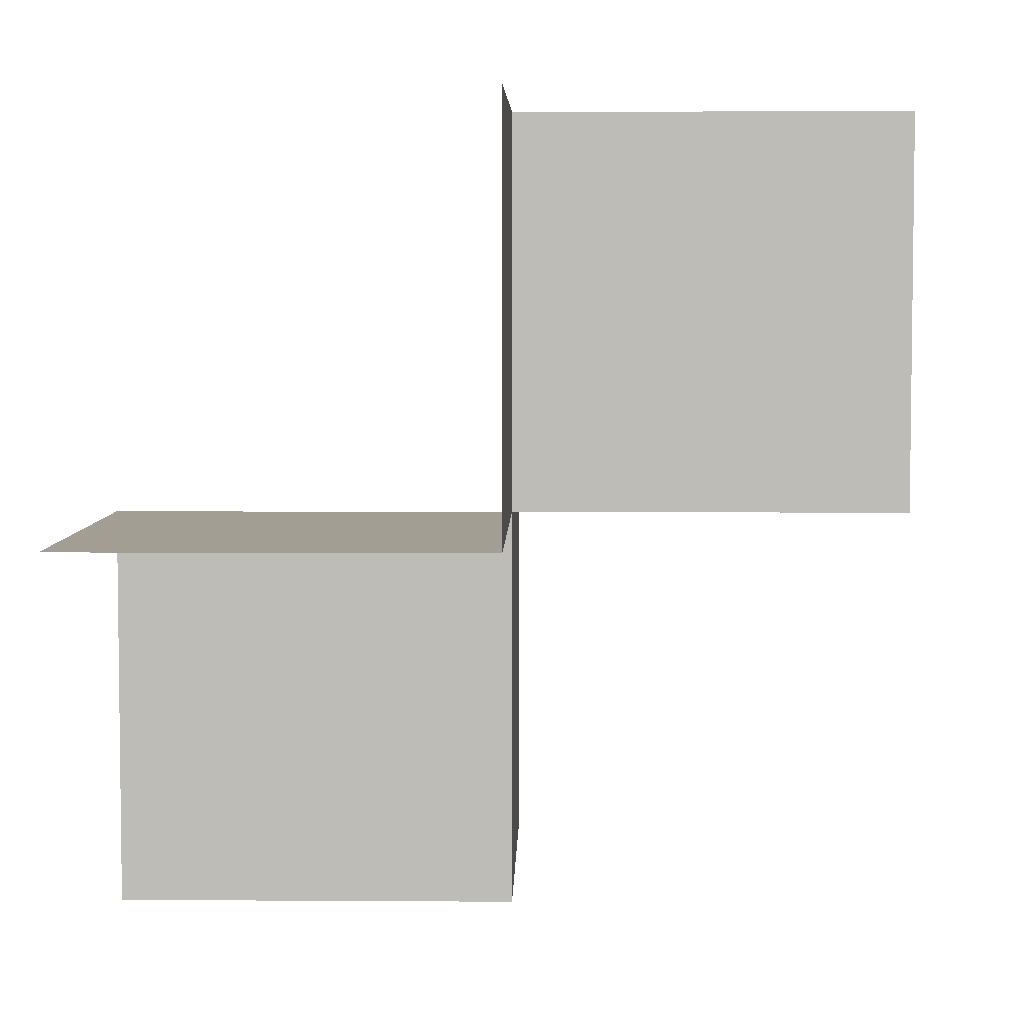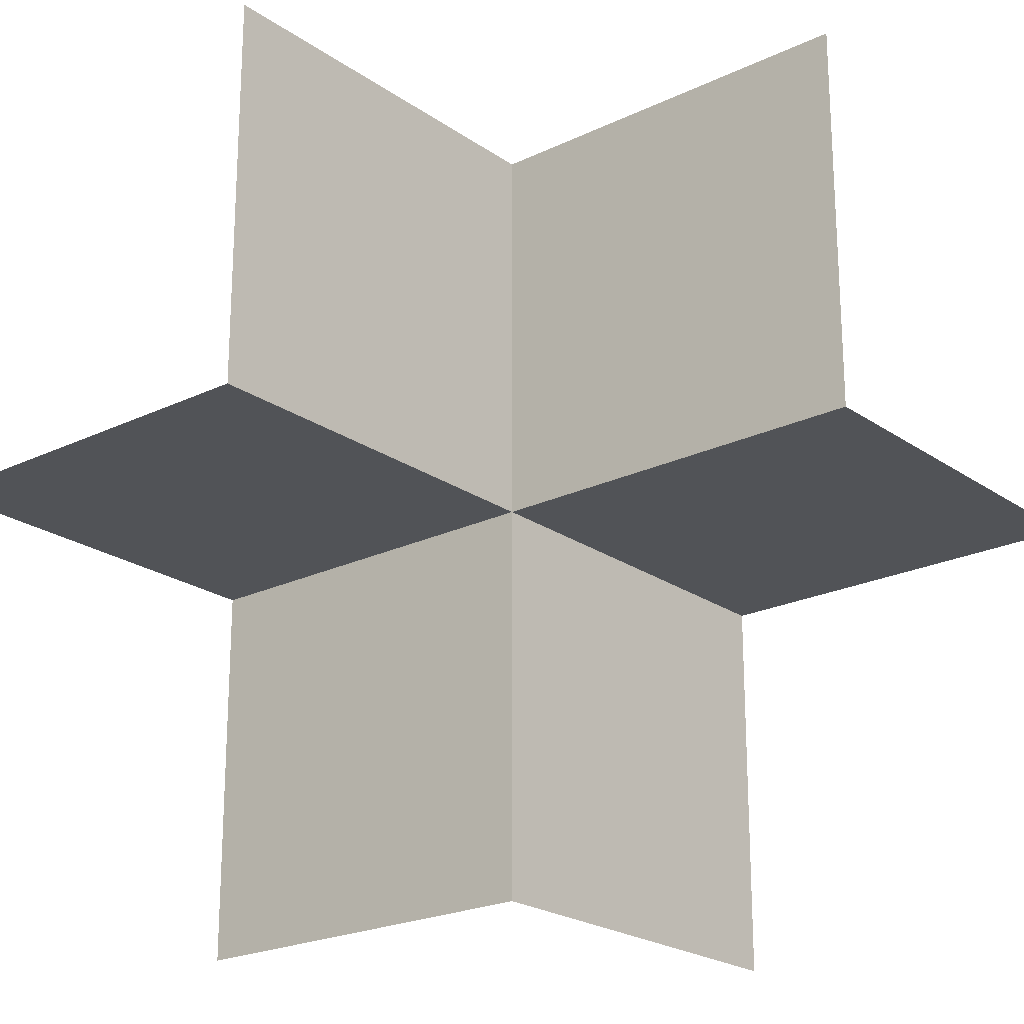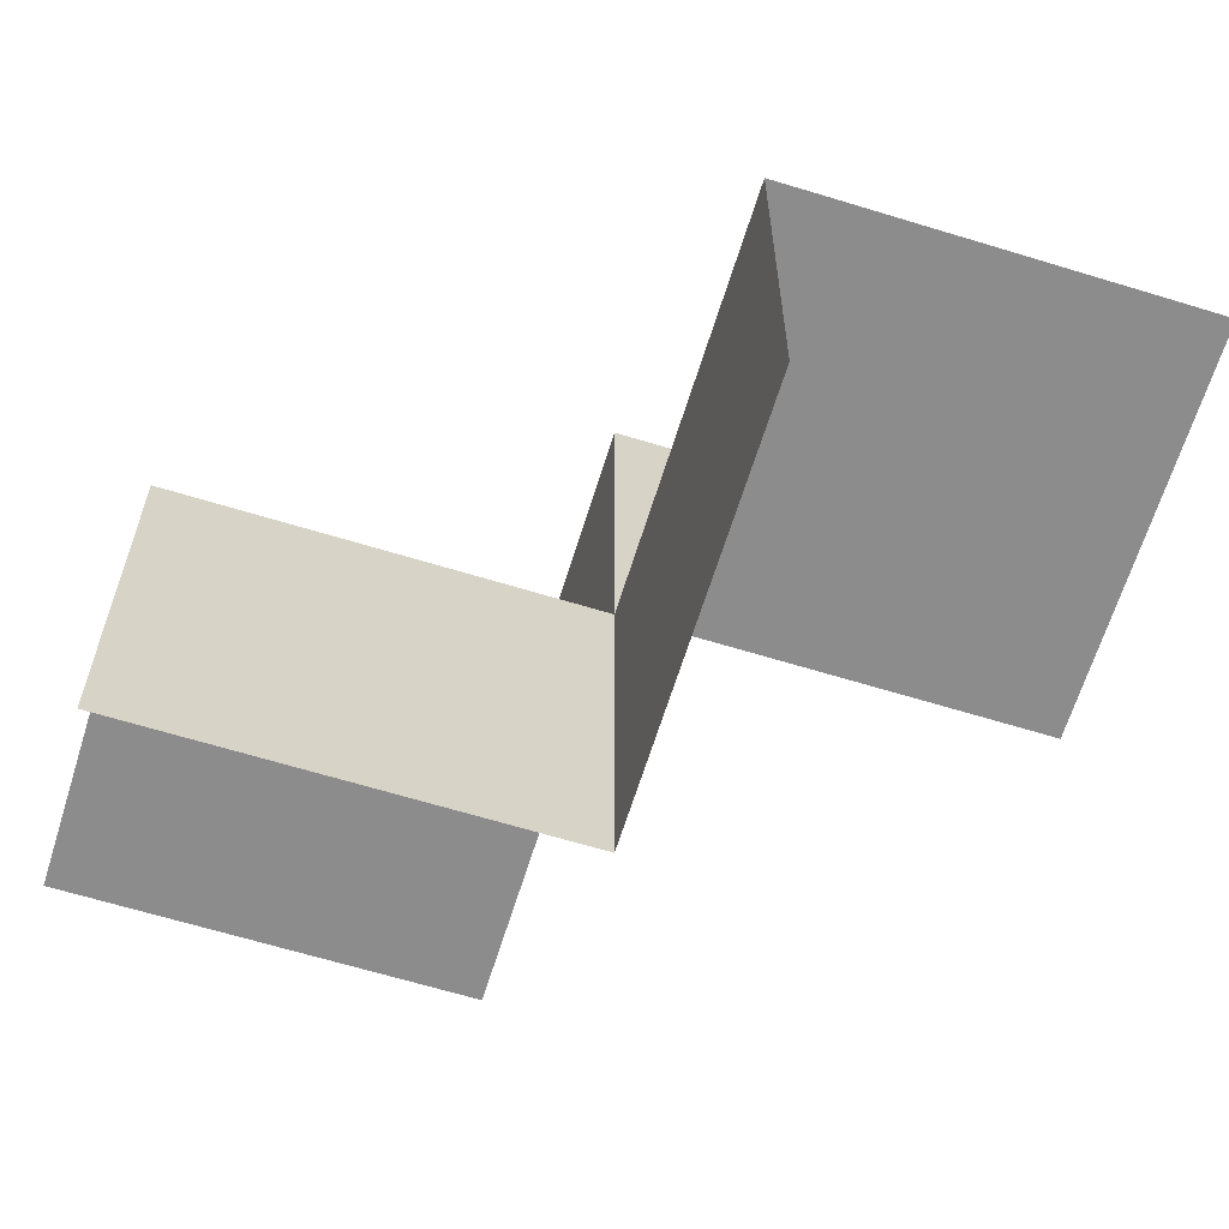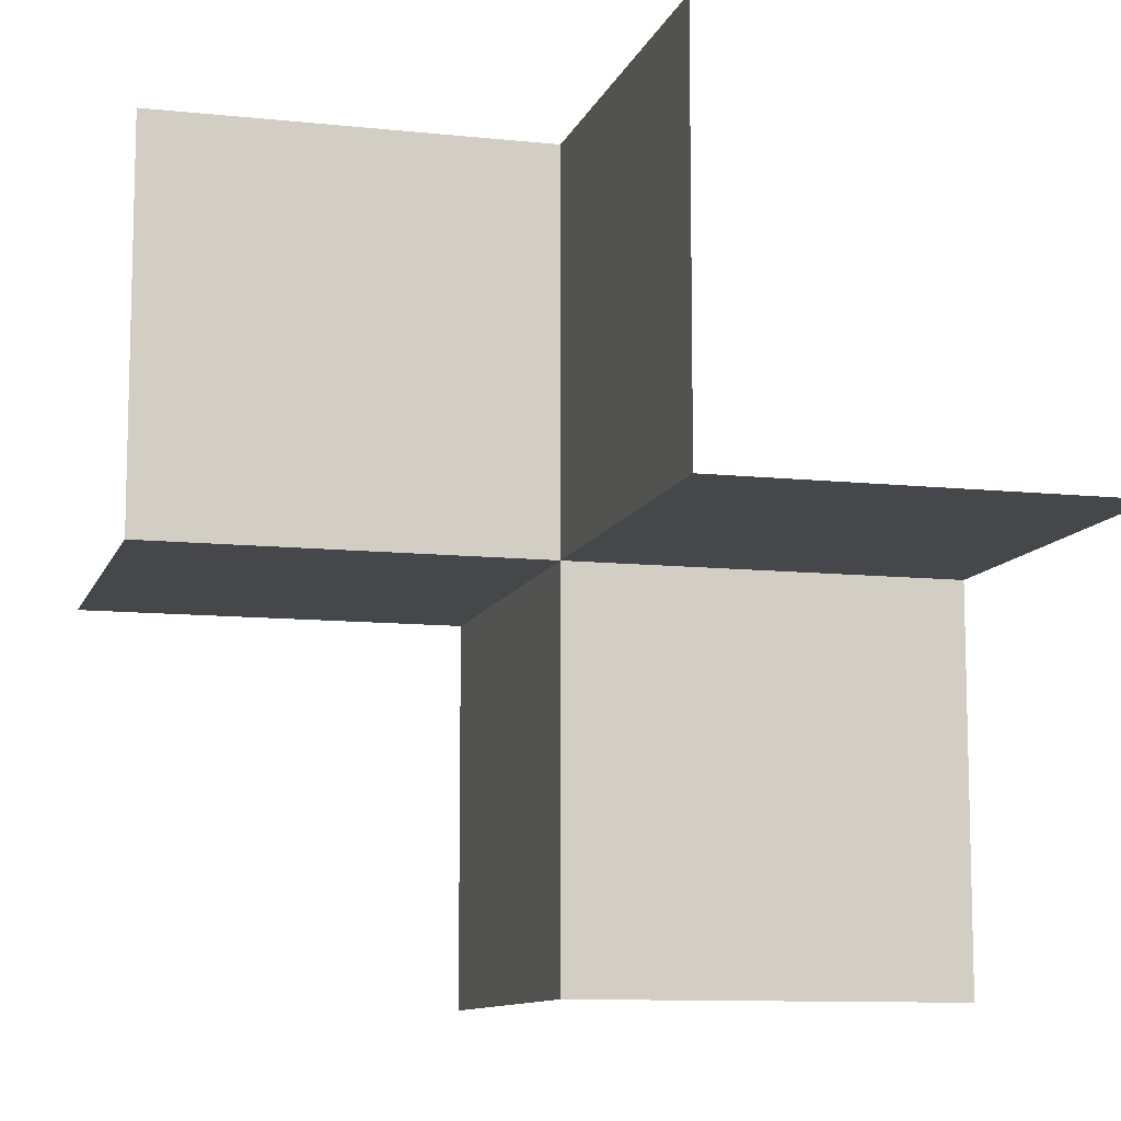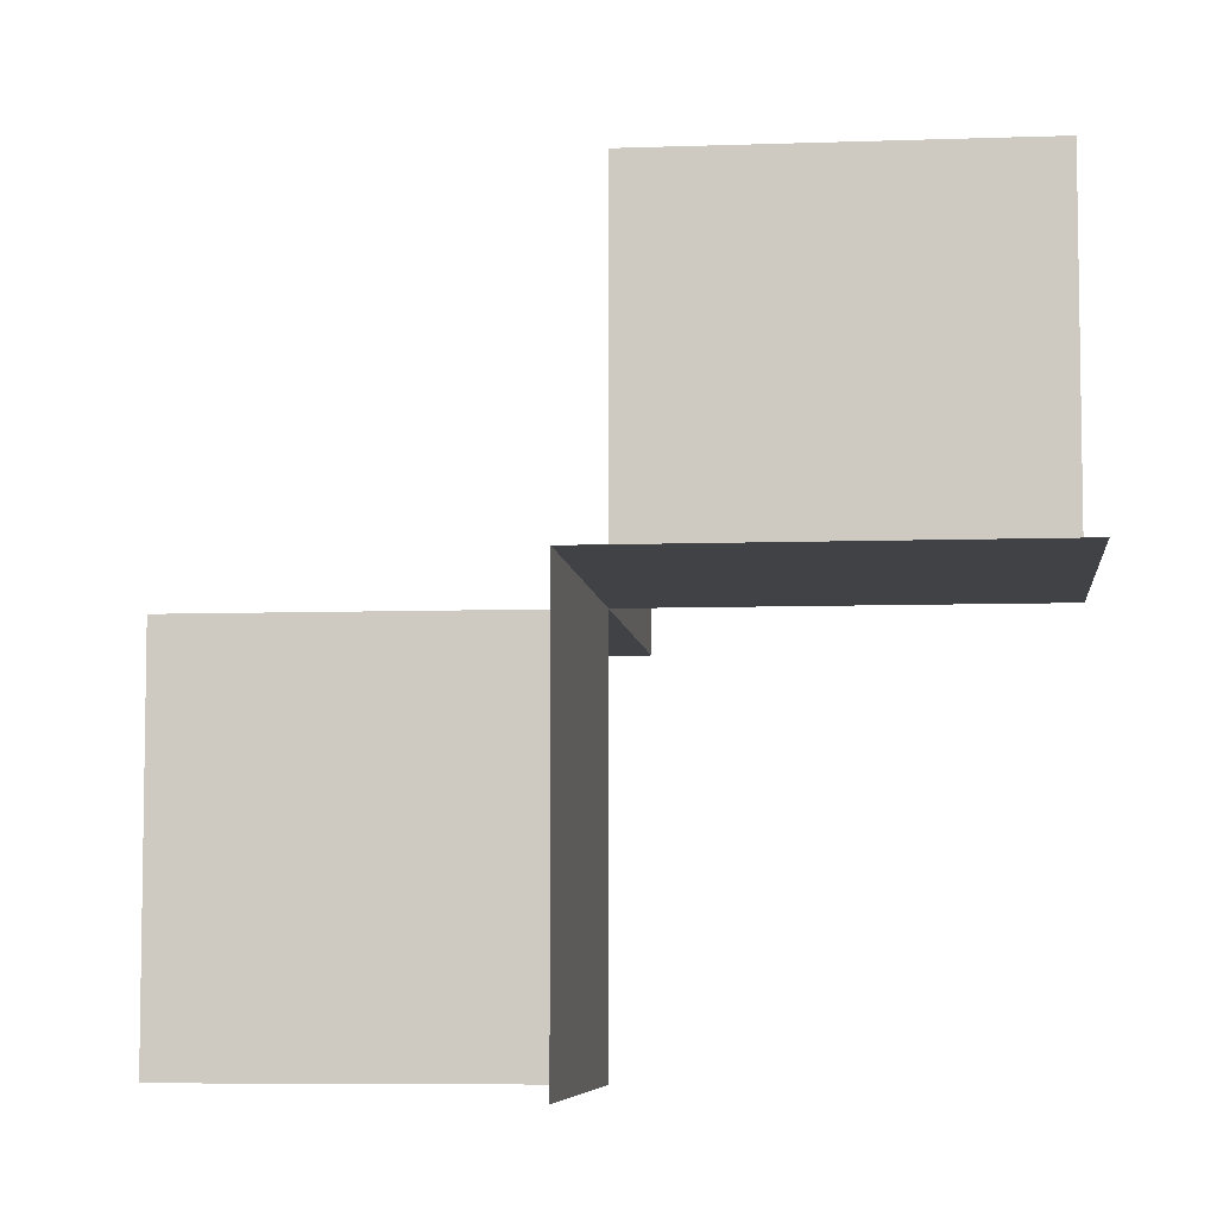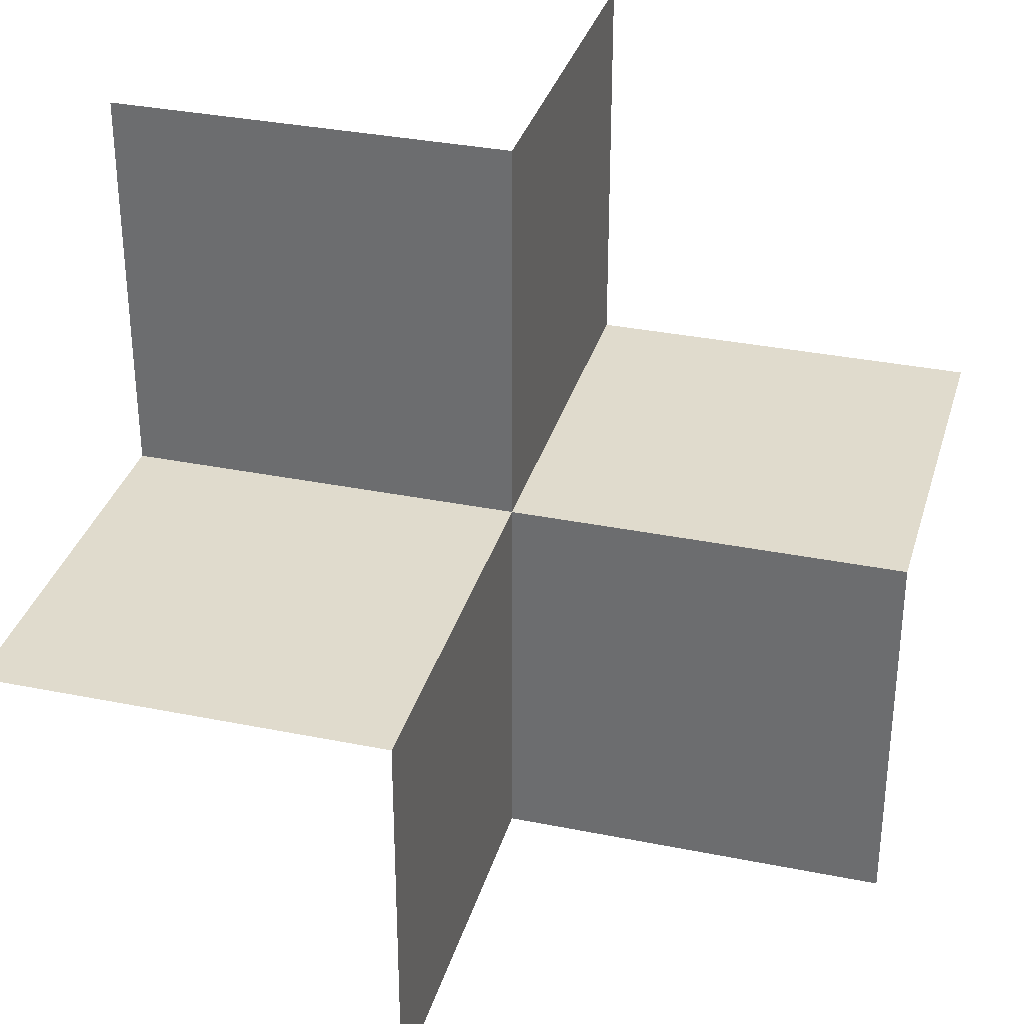
<metadata>
{"format":"obj","ext":"obj","renderer":"f3d","projection":"perspective","resolution":1024,"background":"white","views":[{"elev":5.1,"azim":91.2,"up":"+Z"},{"elev":-22.2,"azim":129.9,"up":"+Z"},{"elev":-64.3,"azim":162.8,"up":"+Y"},{"elev":-10.3,"azim":-15.2,"up":"+Y"},{"elev":-6.6,"azim":-174.0,"up":"+Y"},{"elev":33.3,"azim":105.5,"up":"+Y"}]}
</metadata>
<code>
o 1011_0001_立方体.265
v -35.52 -0 -0.5
v -36.02 -0 -0
v -36.02 -0 -0.5
v -36.02 0.5 -0
v -35.02 -0.5 -0
v -35.52 -0.5 -0
v -35.52 -0.5 -0.5
v -35.02 -0 0
v -35.02 -0 0.5
v -35.52 -0 0
v -35.52 -0 0.5
v -35.52 0.5 0
v -35.52 0.5 0.5
f 3 10 2
f 4 10 12
f 1 6 10
f 10 5 8
f 10 13 12
f 8 11 10
f 3 1 10
f 4 2 10
f 1 7 6
f 10 6 5
f 10 11 13
f 8 9 11

</code>
